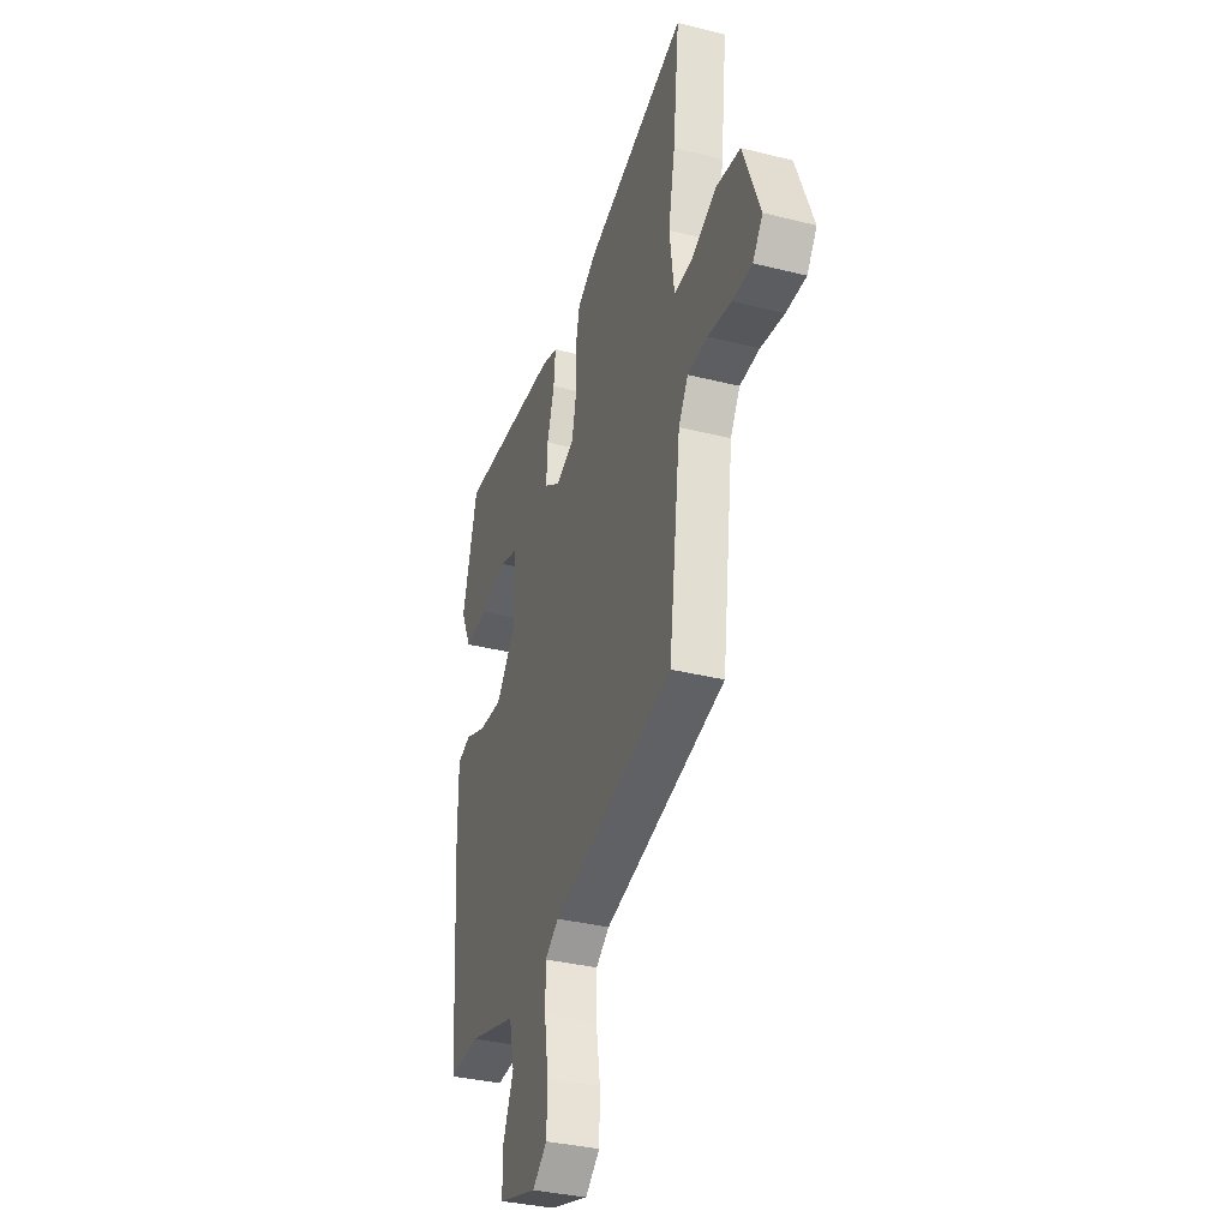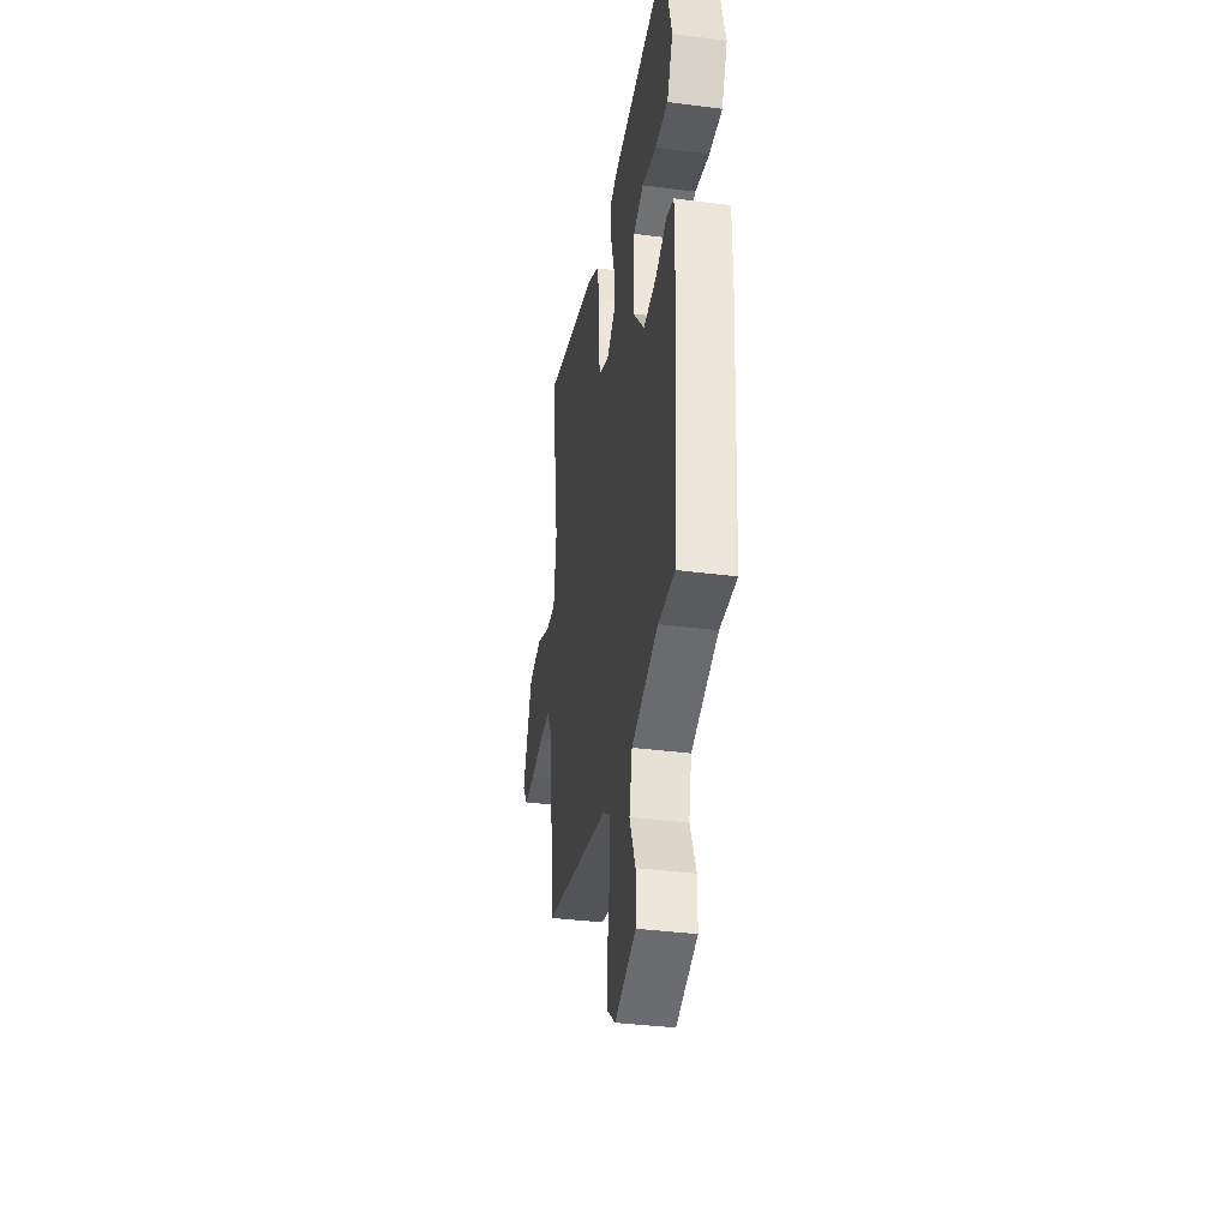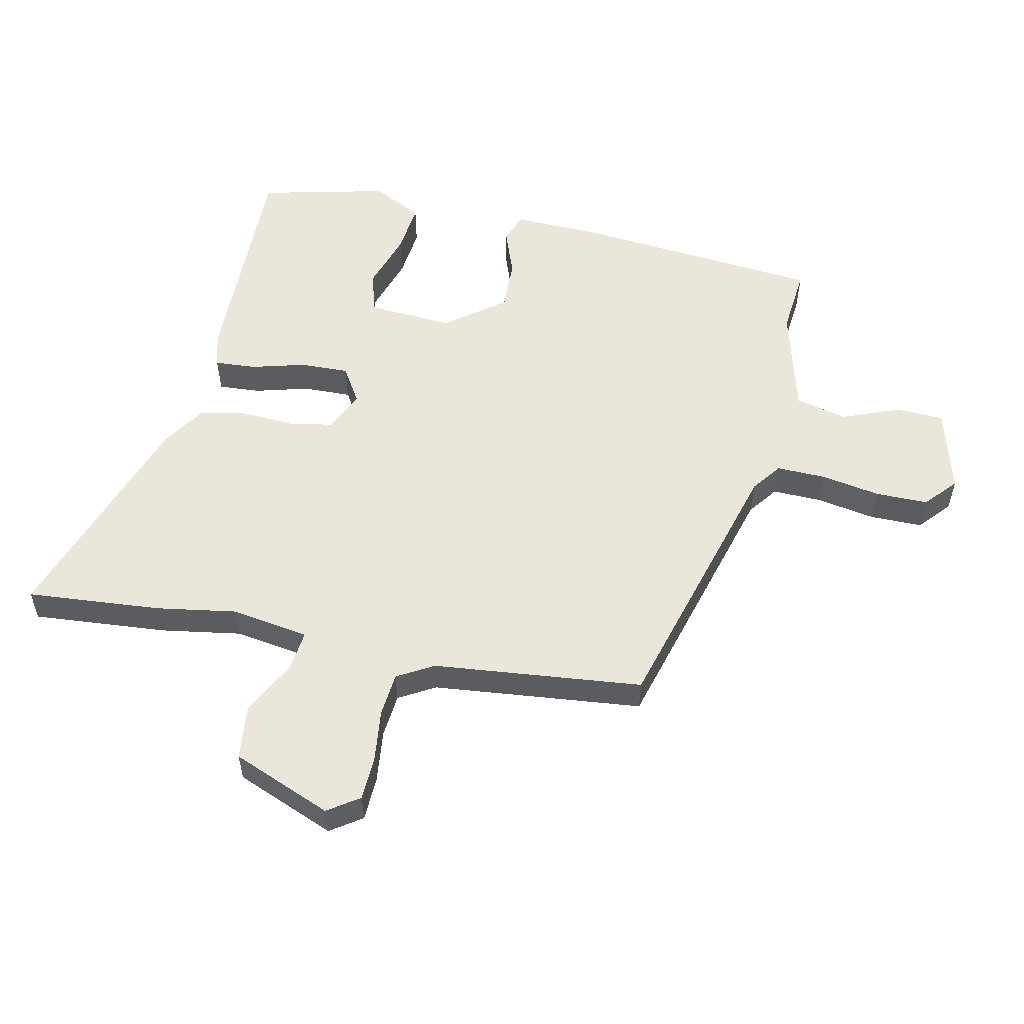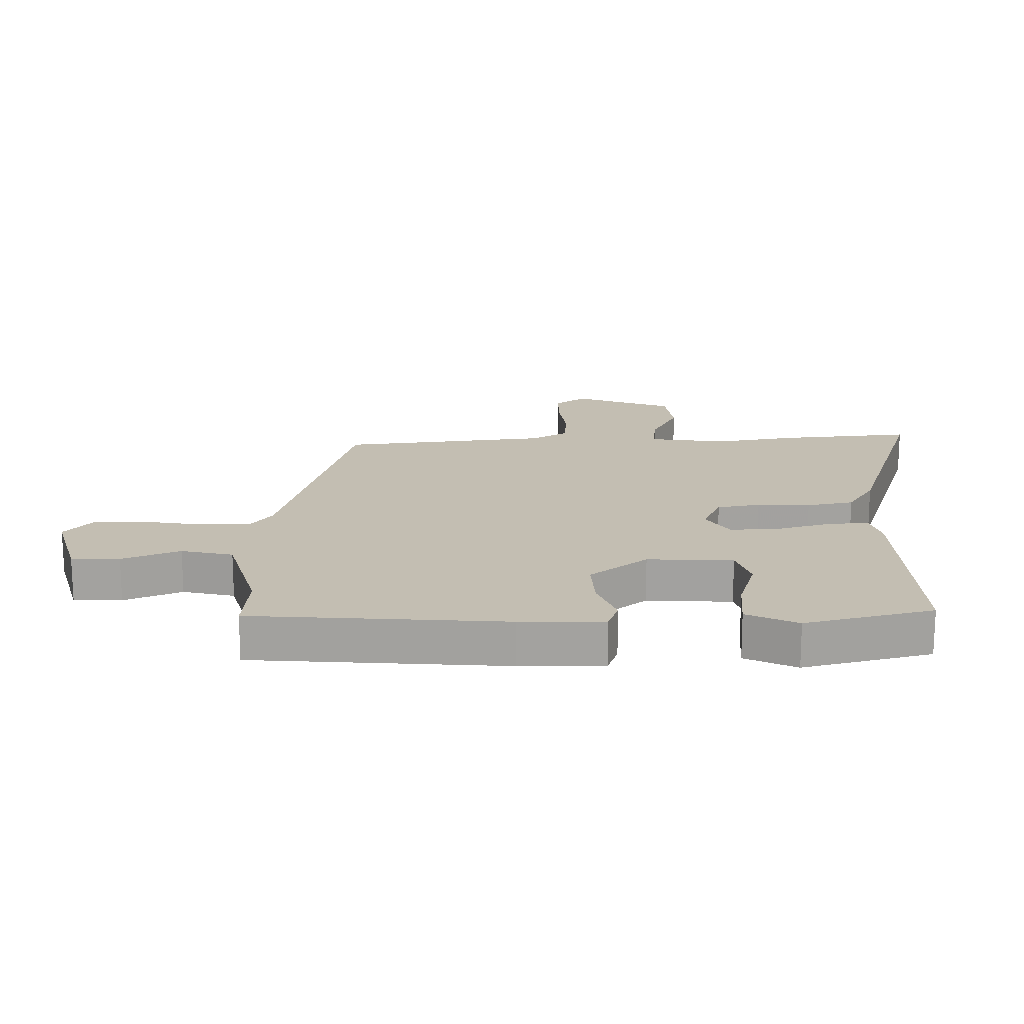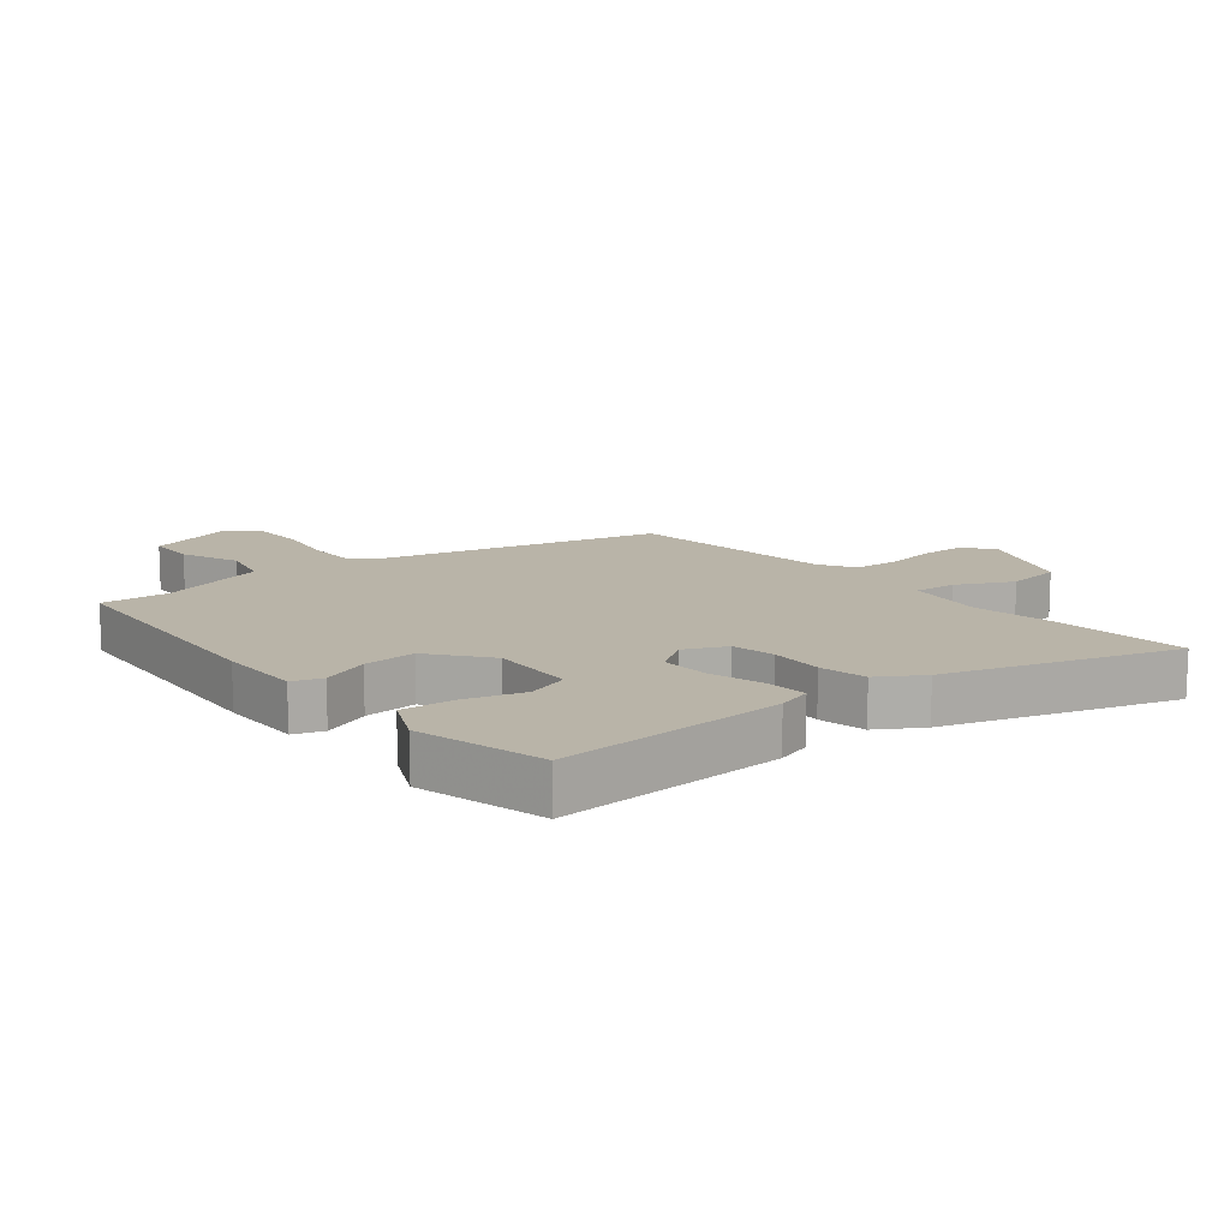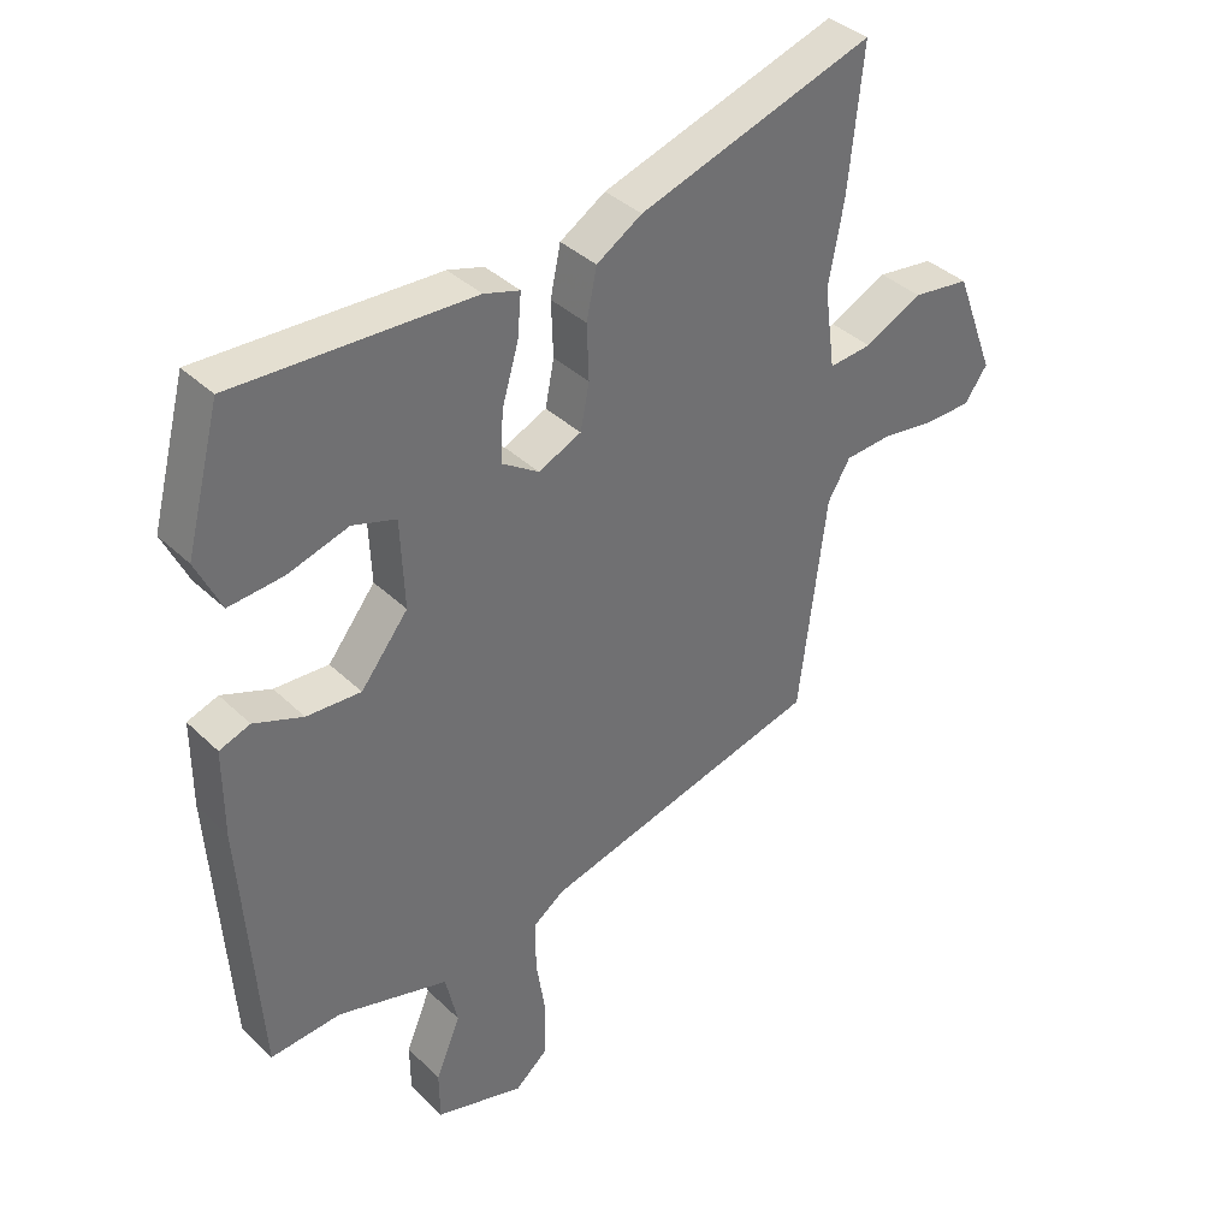
<metadata>
{"format":"obj","ext":"obj","renderer":"f3d","projection":"perspective","resolution":1024,"background":"white","views":[{"elev":-34.6,"azim":71.3,"up":"+Z"},{"elev":-37.3,"azim":-99.4,"up":"+Z"},{"elev":54.8,"azim":103.4,"up":"+Y"},{"elev":17.5,"azim":-90.4,"up":"+Y"},{"elev":13.3,"azim":-39.1,"up":"+Y"},{"elev":37.8,"azim":-39.7,"up":"+Z"}]}
</metadata>
<code>
v -0.464 0.07 0.54
v -0.093 0.07 0.524
v -0.037 0.07 0.507
v -0.043 0.07 0.44
v -0.069 0.07 0.352
v -0.073 0.07 0.274
v -0.015 0.07 0.236
v 0.052 0.07 0.266
v 0.066 0.07 0.336
v 0.063 0.07 0.422
v 0.079 0.07 0.498
v 0.15 0.07 0.542
v 0.517 0.07 0.659
v 0.494 0.07 0.441
v 0.47 0.07 0.312
v 0.487 0.07 0.185
v 0.554 0.07 0.191
v 0.644 0.07 0.235
v 0.733 0.07 0.223
v 0.795 0.07 0.06
v 0.759 0.07 0.01
v 0.687 0.07 0.009
v 0.602 0.07 0.021
v 0.53 0.07 0.016
v 0.495 0.07 -0.042
v 0.452 0.07 -0.381
v 0.011 0.07 -0.494
v -0.038 0.07 -0.529
v -0.038 0.07 -0.609
v -0.023 0.07 -0.706
v -0.025 0.07 -0.791
v -0.077 0.07 -0.835
v -0.216 0.07 -0.794
v -0.217 0.07 -0.716
v -0.178 0.07 -0.623
v -0.197 0.07 -0.539
v -0.371 0.07 -0.489
v -0.481 0.07 -0.497
v -0.509 0.07 -0.086
v -0.509 0.07 0.049
v -0.461 0.07 0.066
v -0.384 0.07 0.036
v -0.299 0.07 0.031
v -0.225 0.07 0.124
v -0.231 0.07 0.263
v -0.299 0.07 0.285
v -0.394 0.07 0.257
v -0.479 0.07 0.25
v -0.518 0.07 0.333
v -0.464 0 0.54
v -0.093 0 0.524
v -0.037 0 0.507
v -0.043 0 0.44
v -0.069 0 0.352
v -0.073 0 0.274
v -0.015 0 0.236
v 0.052 0 0.266
v 0.066 0 0.336
v 0.063 0 0.422
v 0.079 0 0.498
v 0.15 0 0.542
v 0.517 0 0.659
v 0.494 0 0.441
v 0.47 0 0.312
v 0.487 0 0.185
v 0.554 0 0.191
v 0.644 0 0.235
v 0.733 0 0.223
v 0.795 0 0.06
v 0.759 0 0.01
v 0.687 0 0.009
v 0.602 0 0.021
v 0.53 0 0.016
v 0.495 0 -0.042
v 0.452 0 -0.381
v 0.011 0 -0.494
v -0.038 0 -0.529
v -0.038 0 -0.609
v -0.023 0 -0.706
v -0.025 0 -0.791
v -0.077 0 -0.835
v -0.216 0 -0.794
v -0.217 0 -0.716
v -0.178 0 -0.623
v -0.197 0 -0.539
v -0.371 0 -0.489
v -0.481 0 -0.497
v -0.509 0 -0.086
v -0.509 0 0.049
v -0.461 0 0.066
v -0.384 0 0.036
v -0.299 0 0.031
v -0.225 0 0.124
v -0.231 0 0.263
v -0.299 0 0.285
v -0.394 0 0.257
v -0.479 0 0.25
v -0.518 0 0.333
f 46 47 48 49
f 46 49 1 2
f 45 46 2 3
f 44 45 3 4
f 39 40 41 42
f 37 38 39 42
f 36 37 42 43
f 35 36 43 44
f 33 34 35
f 32 33 35
f 29 30 31 32
f 28 29 32 35
f 27 28 35 44
f 25 26 27 44
f 20 21 22 23
f 20 23 24
f 17 18 19 20
f 16 17 20 24
f 12 13 14 15
f 12 15 16
f 9 10 11 12
f 8 9 12 16
f 7 8 16 24
f 44 4 5
f 44 5 6
f 7 24 25 44
f 6 7 44
f 98 97 96 95
f 51 50 98 95
f 52 51 95 94
f 53 52 94 93
f 91 90 89 88
f 91 88 87 86
f 92 91 86 85
f 93 92 85 84
f 84 83 82
f 84 82 81
f 81 80 79 78
f 84 81 78 77
f 93 84 77 76
f 93 76 75 74
f 72 71 70 69
f 73 72 69
f 69 68 67 66
f 73 69 66 65
f 64 63 62 61
f 65 64 61
f 61 60 59 58
f 65 61 58 57
f 73 65 57 56
f 54 53 93
f 55 54 93
f 93 74 73 56
f 93 56 55
f 1 50 51 2
f 2 51 52 3
f 3 52 53 4
f 4 53 54 5
f 5 54 55 6
f 6 55 56 7
f 7 56 57 8
f 8 57 58 9
f 9 58 59 10
f 10 59 60 11
f 11 60 61 12
f 12 61 62 13
f 13 62 63 14
f 14 63 64 15
f 15 64 65 16
f 16 65 66 17
f 17 66 67 18
f 18 67 68 19
f 19 68 69 20
f 20 69 70 21
f 21 70 71 22
f 22 71 72 23
f 23 72 73 24
f 24 73 74 25
f 25 74 75 26
f 26 75 76 27
f 27 76 77 28
f 28 77 78 29
f 29 78 79 30
f 30 79 80 31
f 31 80 81 32
f 32 81 82 33
f 33 82 83 34
f 34 83 84 35
f 35 84 85 36
f 36 85 86 37
f 37 86 87 38
f 38 87 88 39
f 39 88 89 40
f 40 89 90 41
f 41 90 91 42
f 42 91 92 43
f 43 92 93 44
f 44 93 94 45
f 45 94 95 46
f 46 95 96 47
f 47 96 97 48
f 48 97 98 49
f 49 98 50 1

</code>
